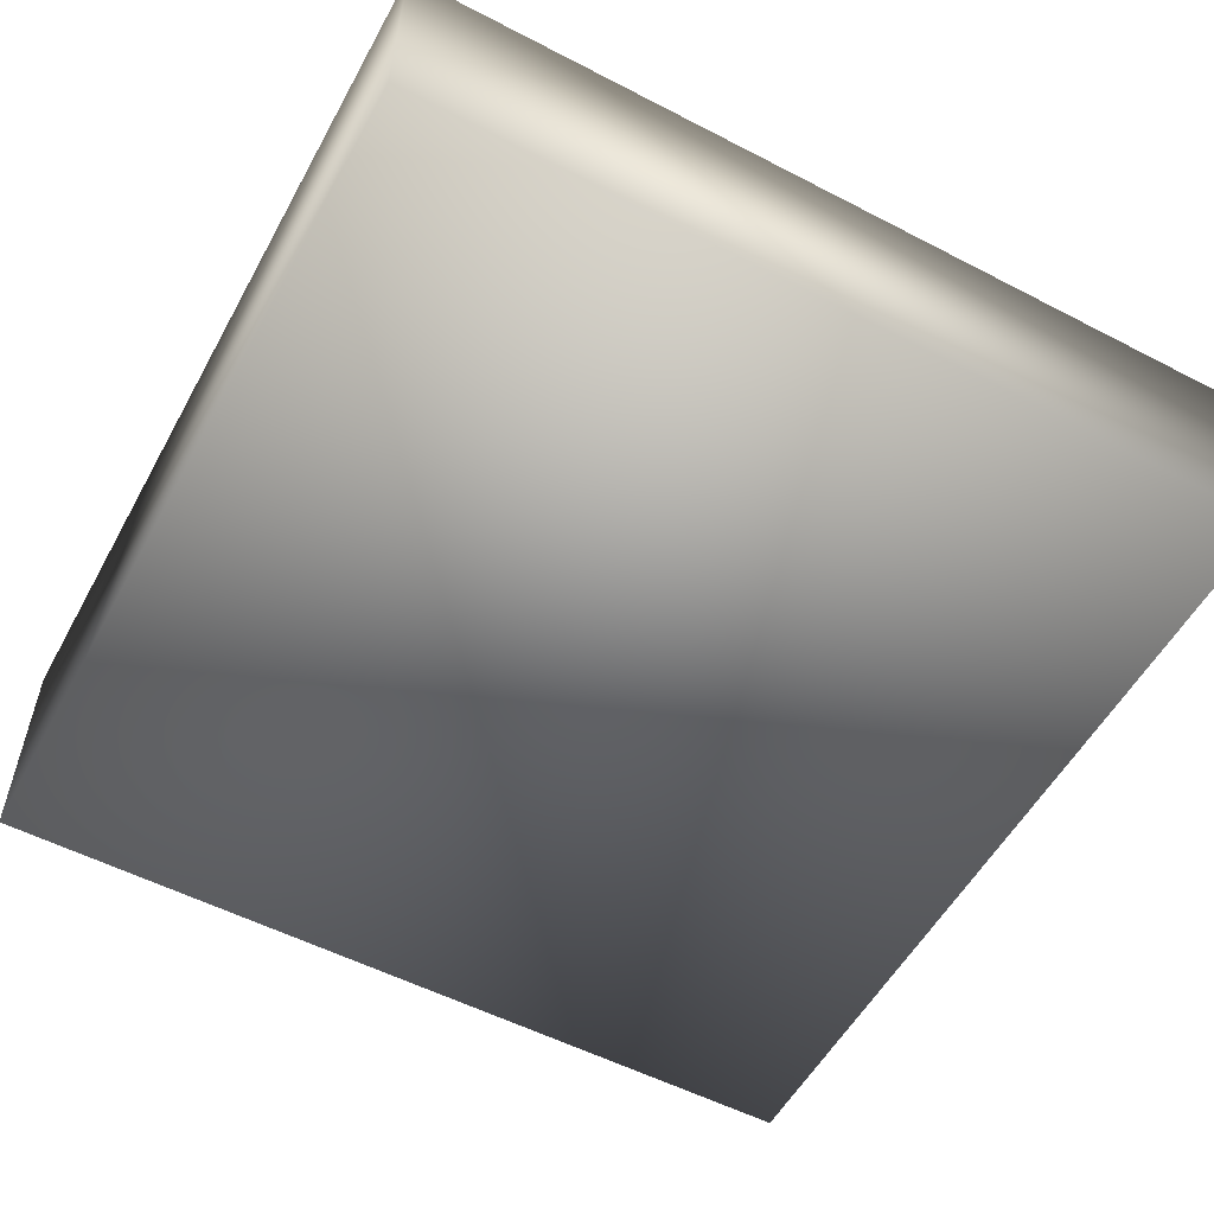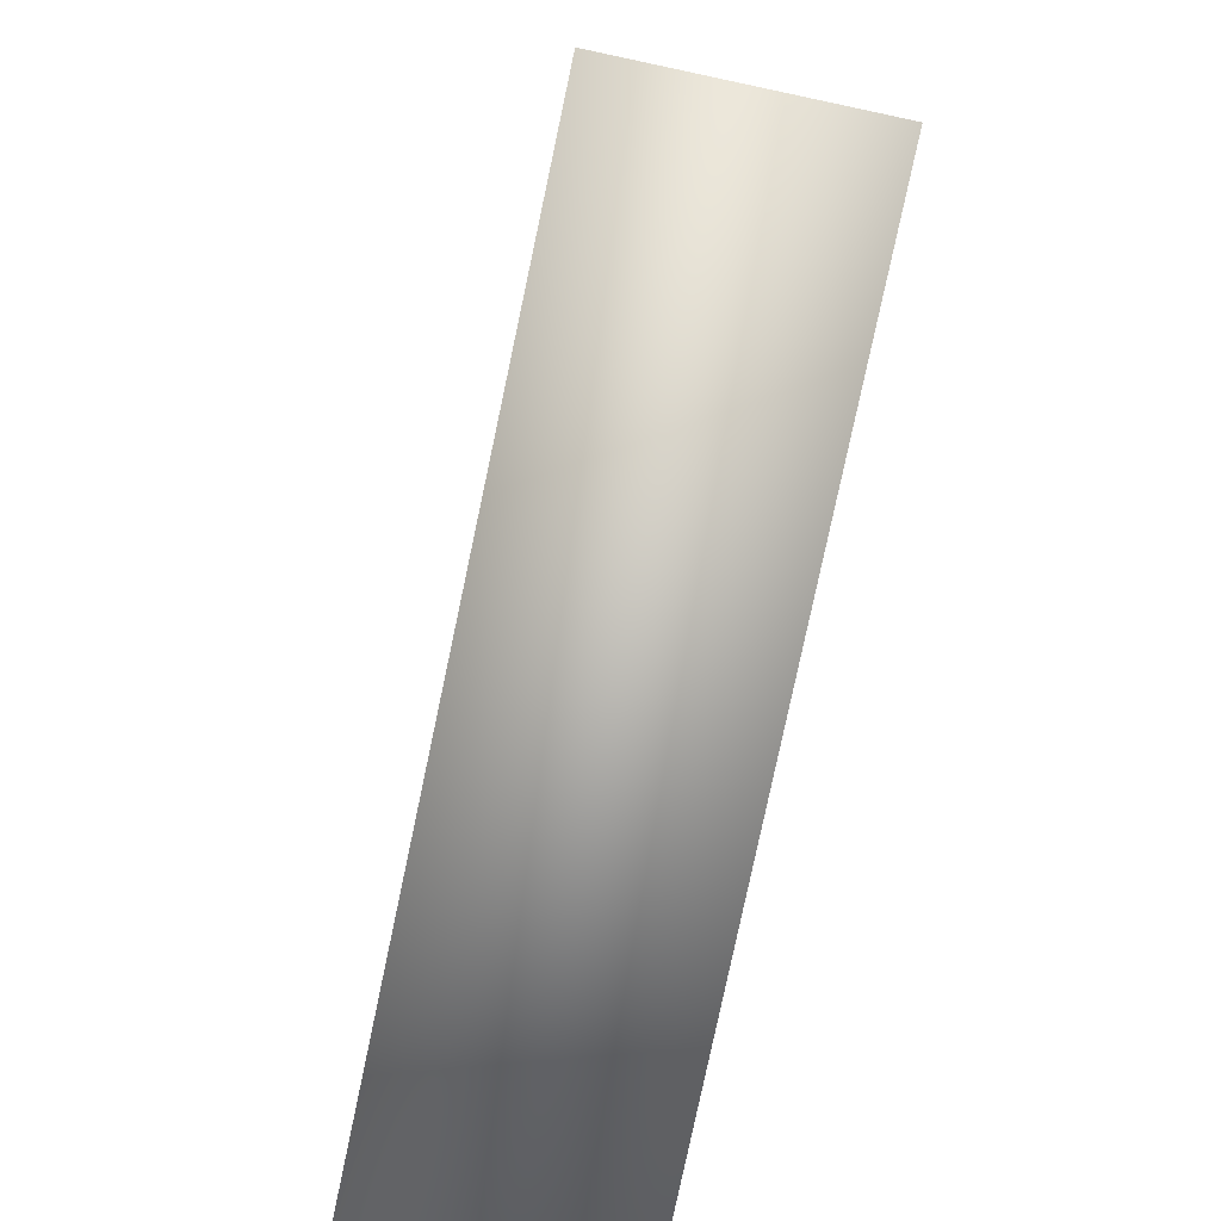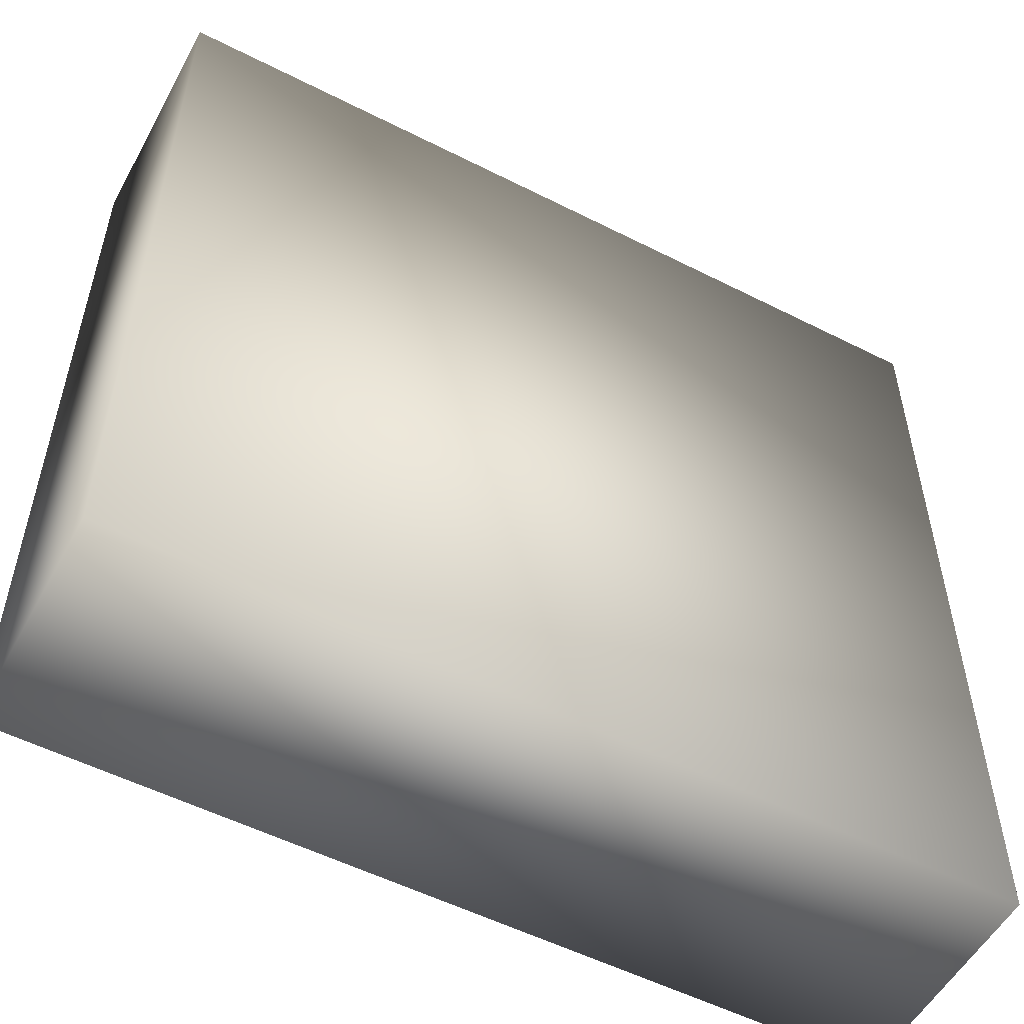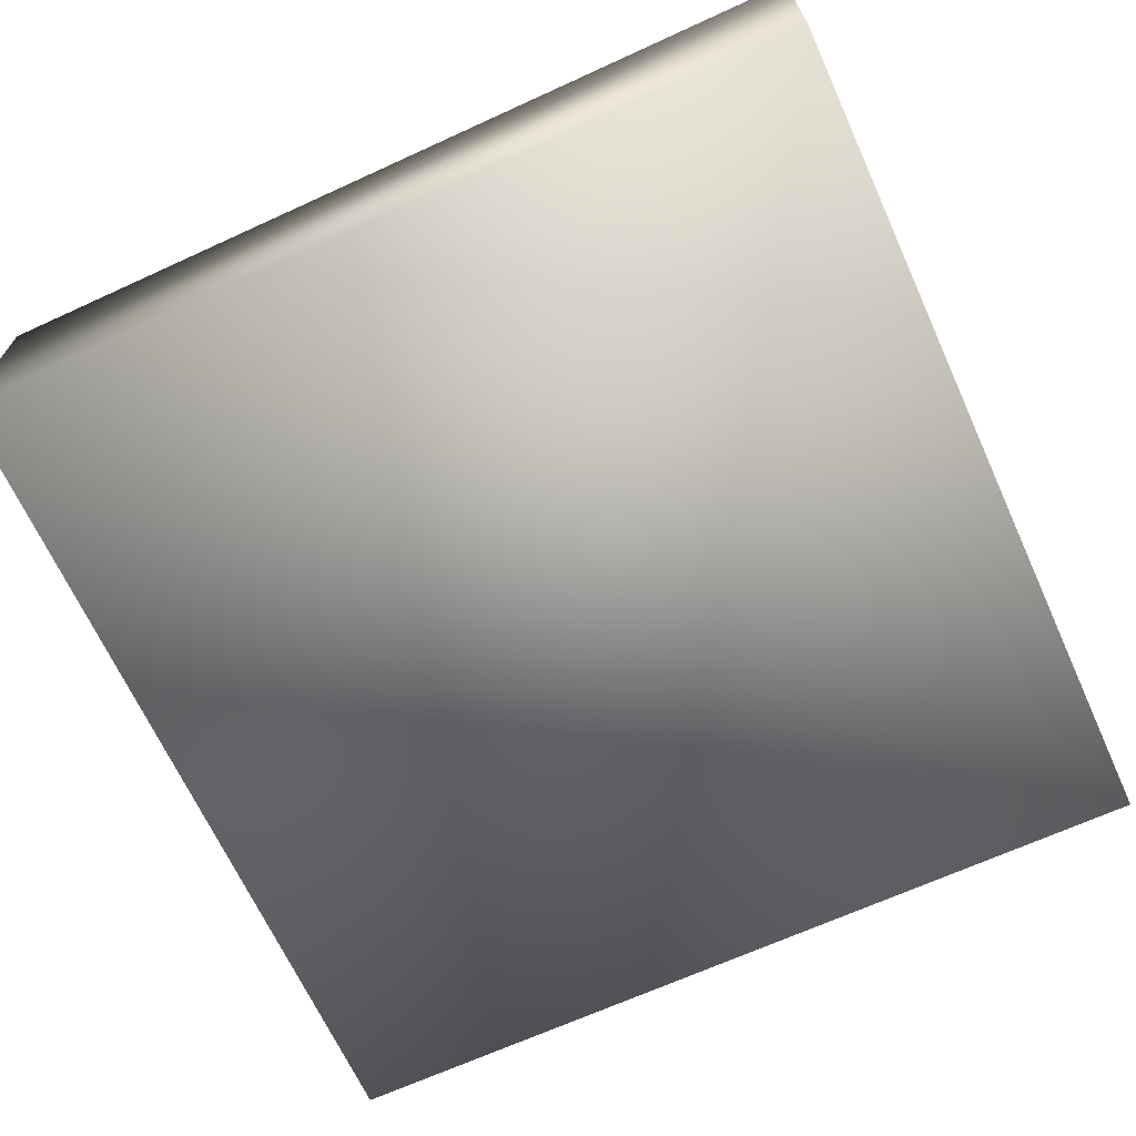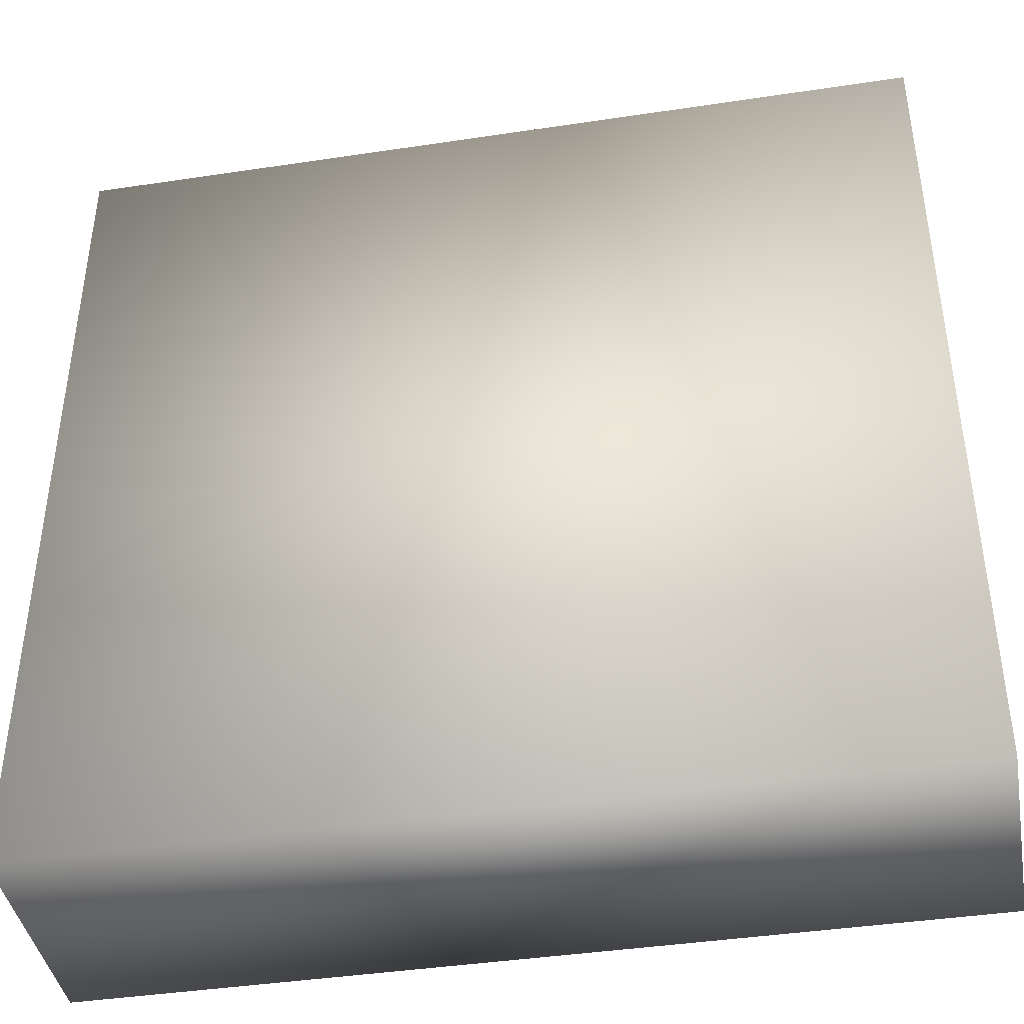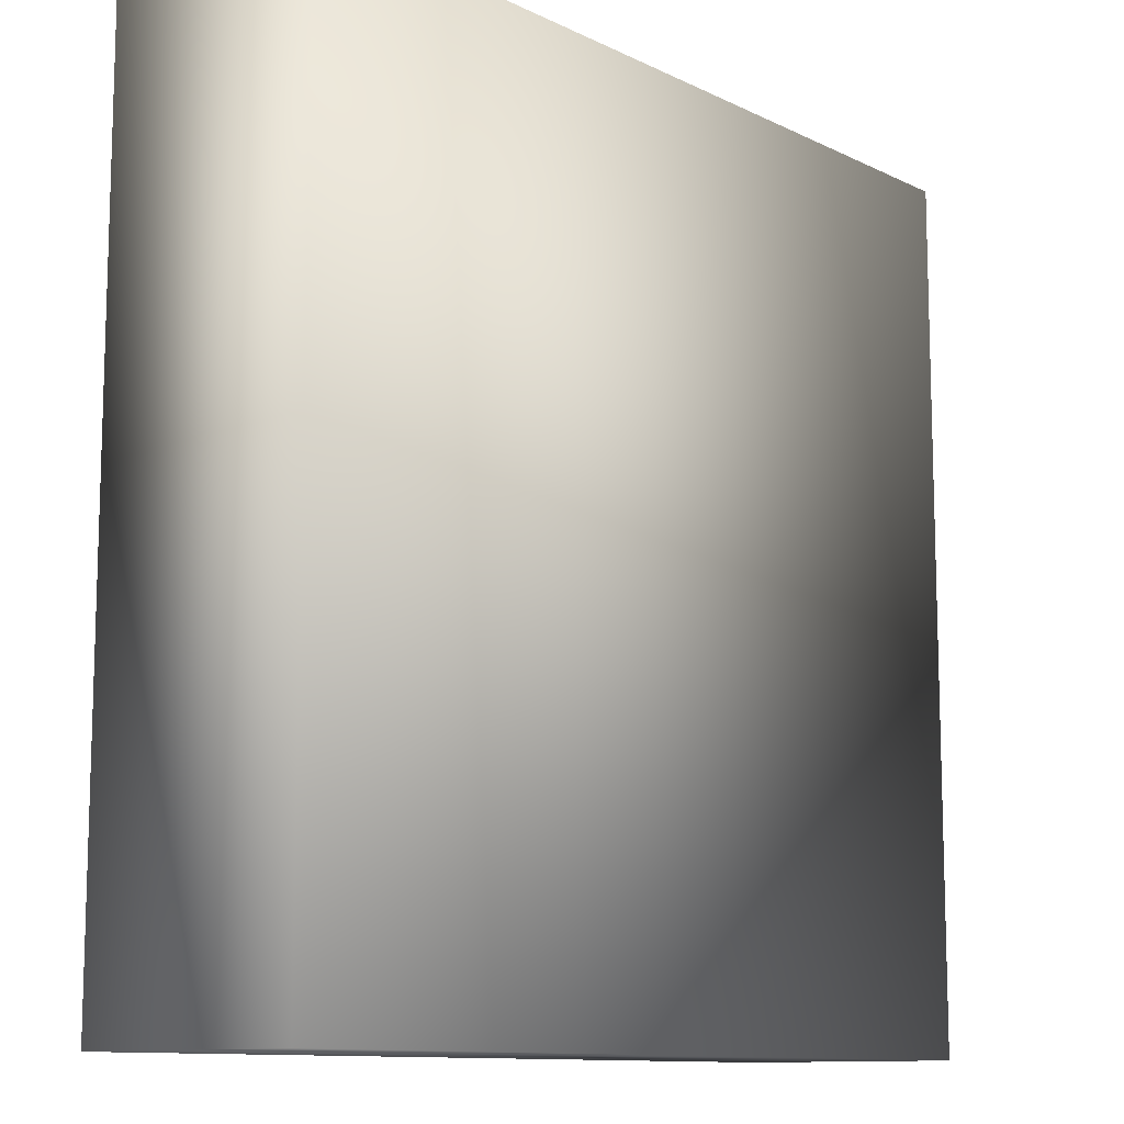
<metadata>
{"format":"obj","ext":"obj","renderer":"f3d","projection":"perspective","resolution":1024,"background":"white","views":[{"elev":-55.1,"azim":-28.6,"up":"+Y"},{"elev":-79.9,"azim":78.0,"up":"+Z"},{"elev":-54.2,"azim":-28.3,"up":"+Z"},{"elev":-67.5,"azim":-155.4,"up":"+Y"},{"elev":-41.7,"azim":10.3,"up":"+Z"},{"elev":-11.2,"azim":130.4,"up":"+Z"}]}
</metadata>
<code>
o Decke-001.020
v -0.3098 0.09231 0.2321
v -0.3098 -0.06769 0.2321
v 0.2902 -0.06769 0.2321
v 0.2902 0.09231 0.2321
v -0.3098 0.09231 -0.3679
v -0.3098 -0.06769 -0.3679
v 0.2902 -0.06769 -0.3679
v 0.2902 0.09231 -0.3679
f 1 2 3
f 1 3 4
f 5 6 2
f 5 2 1
f 3 2 6
f 3 6 7
f 4 3 7
f 4 7 8
f 5 1 4
f 5 4 8
f 8 7 6
f 8 6 5

</code>
